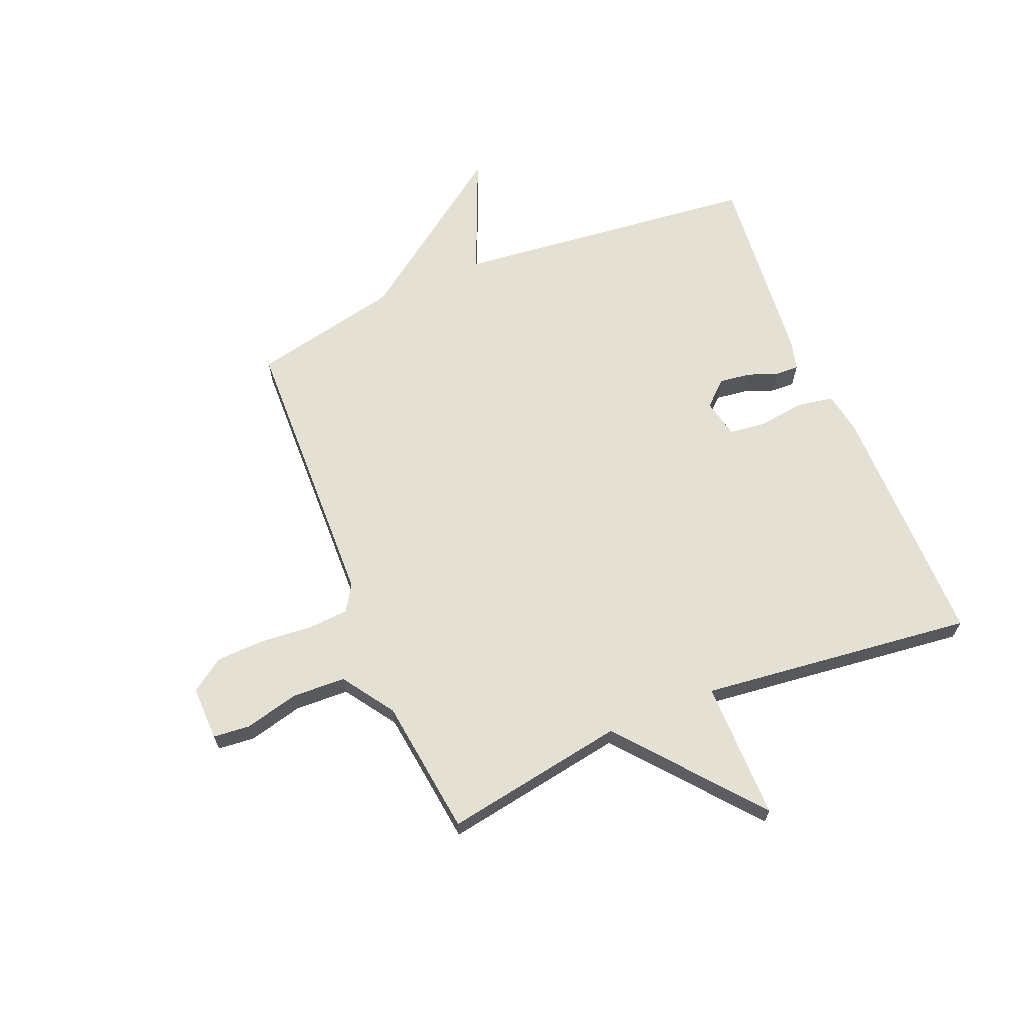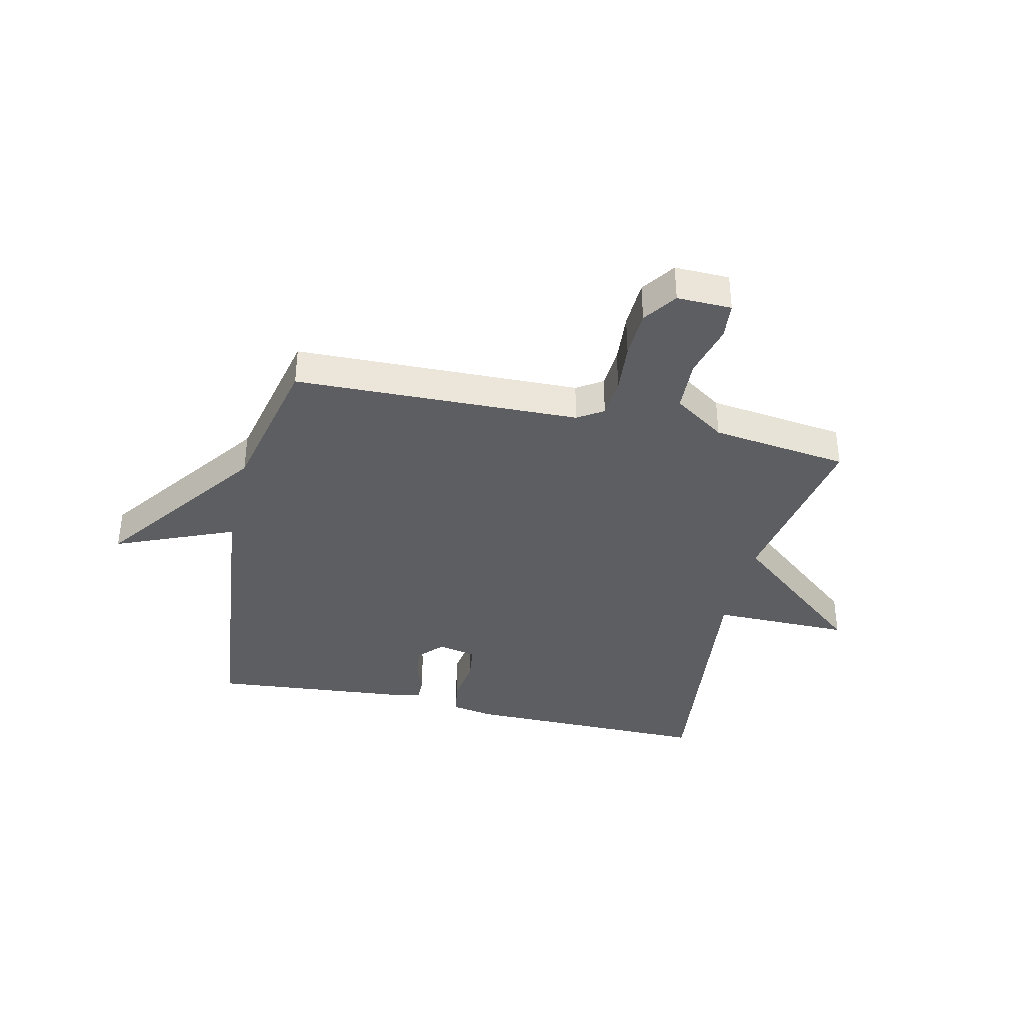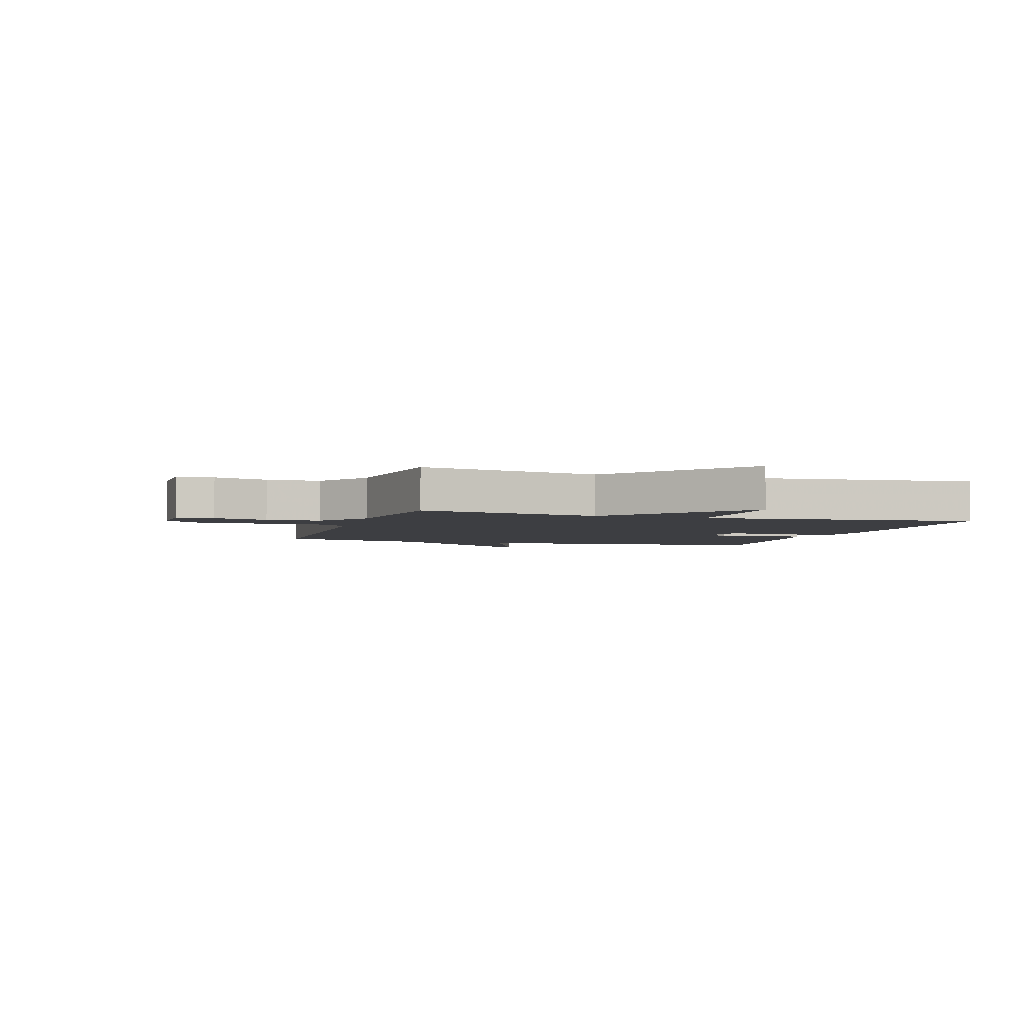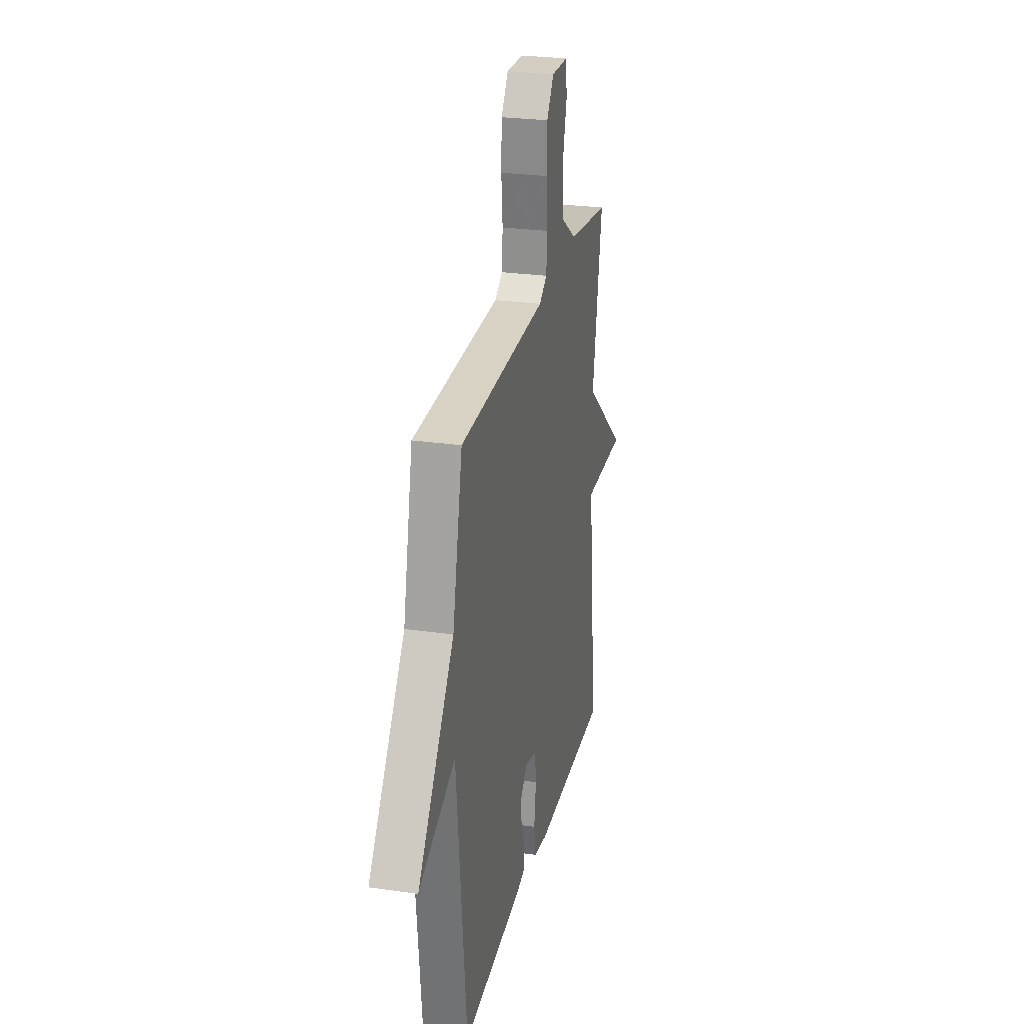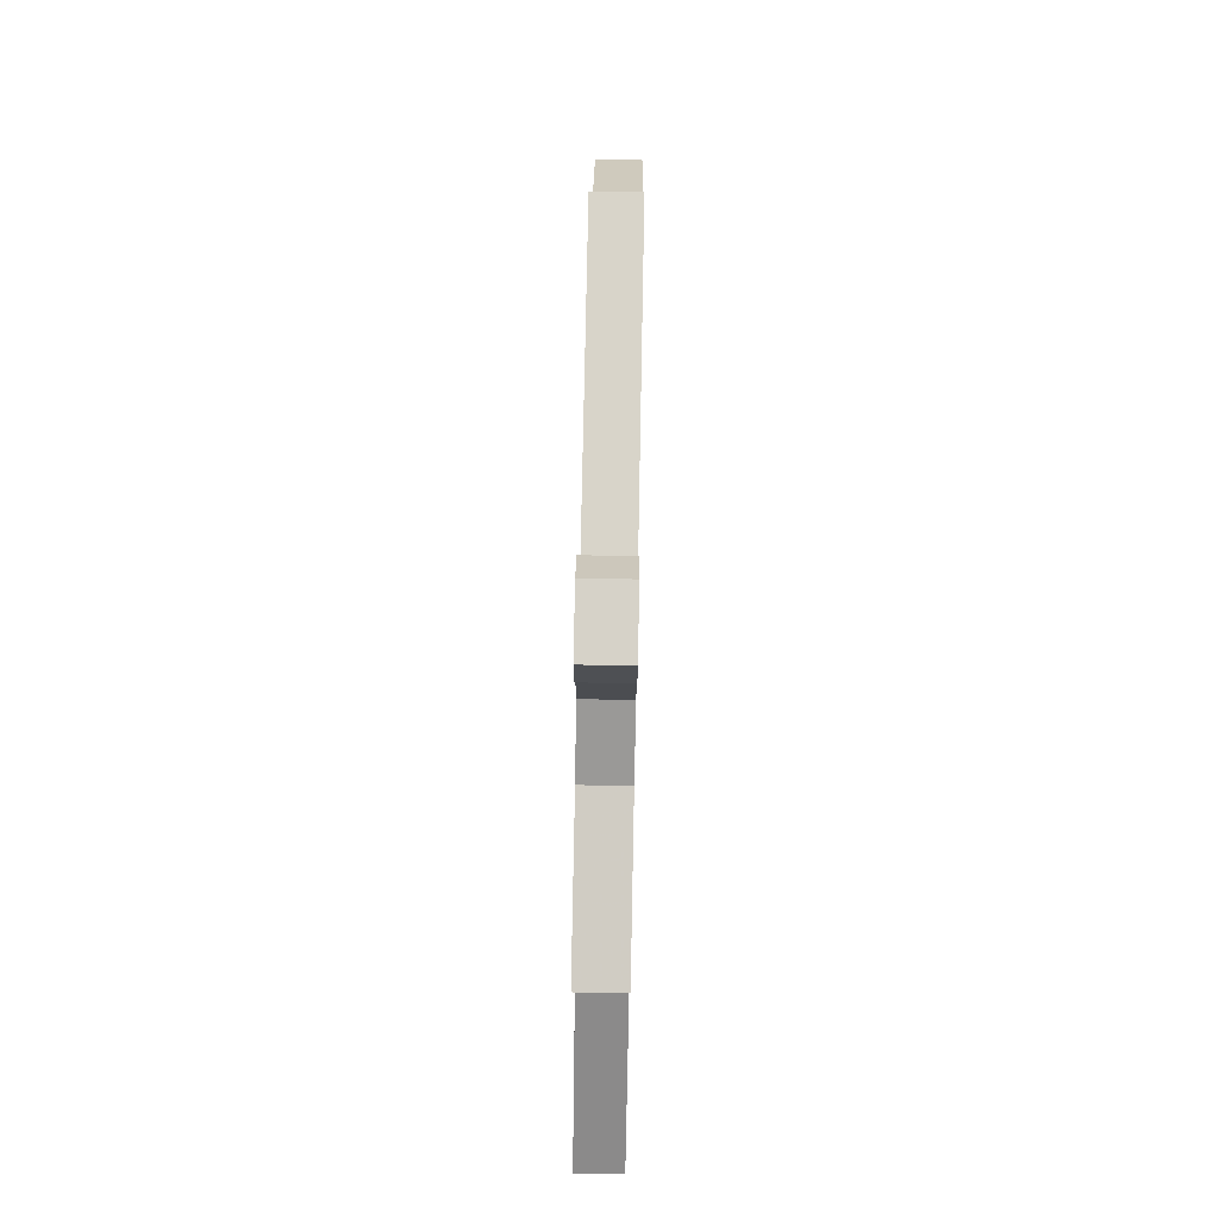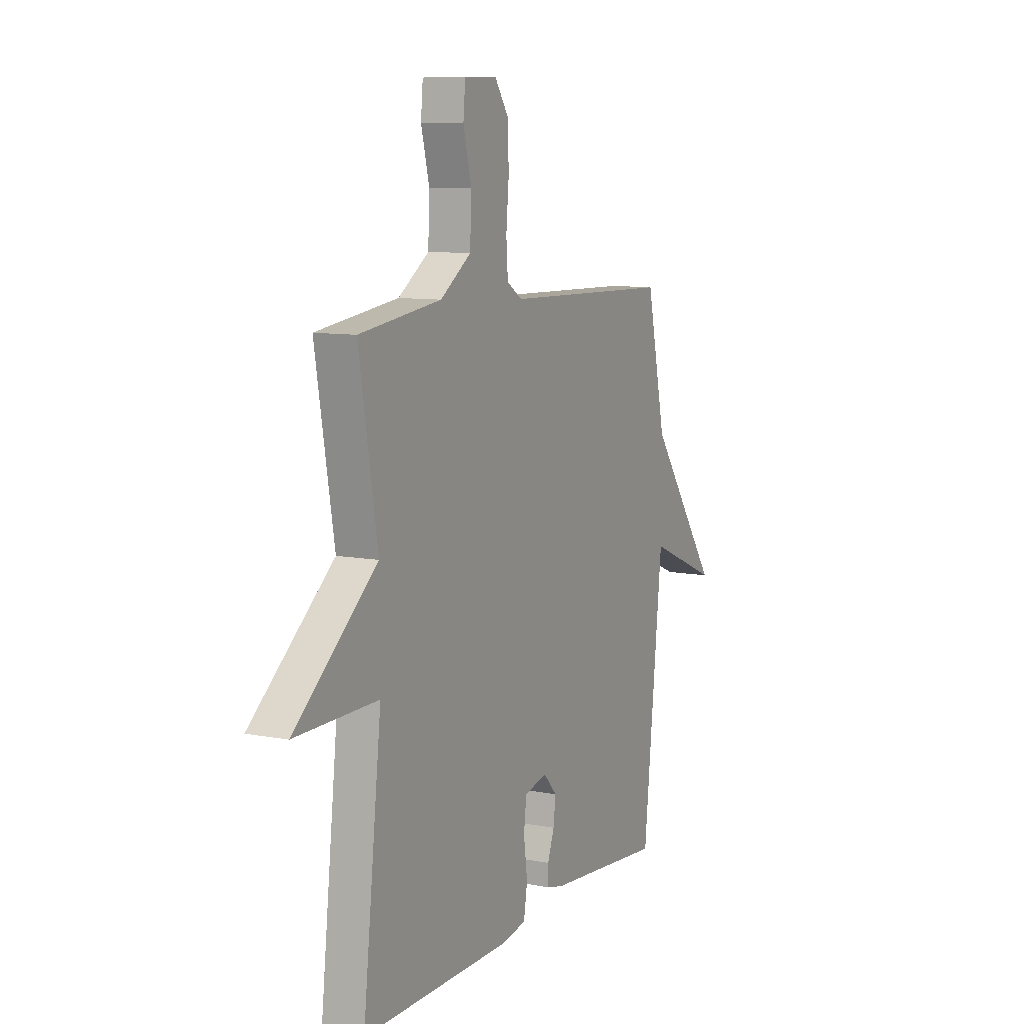
<metadata>
{"format":"obj","ext":"obj","renderer":"f3d","projection":"perspective","resolution":1024,"background":"white","views":[{"elev":65.6,"azim":67.6,"up":"+Y"},{"elev":-37.3,"azim":-12.9,"up":"+Y"},{"elev":-3.5,"azim":72.4,"up":"+Y"},{"elev":26.2,"azim":-77.2,"up":"+Z"},{"elev":76.7,"azim":91.1,"up":"+Z"},{"elev":9.4,"azim":116.6,"up":"+Z"}]}
</metadata>
<code>
v -0.5 0.07 -0.5
v -0.557 0.07 0.039
v -0.766 0.07 -0.049
v -0.557 0.07 0.239
v -0.5 0.07 0.5
v 0 0.07 0.514
v 0.045 0.07 0.543
v 0.05 0.07 0.614
v 0.042 0.07 0.704
v 0.045 0.07 0.79
v 0.086 0.07 0.849
v 0.182 0.07 0.847
v 0.188 0.07 0.782
v 0.164 0.07 0.687
v 0.168 0.07 0.593
v 0.259 0.07 0.531
v 0.5 0.07 0.5
v 0.445 0.07 0.181
v 0.688 0.07 -0.02
v 0.445 0.07 -0.019
v 0.5 0.07 -0.5
v 0.063 0.07 -0.499
v -0.012 0.07 -0.486
v -0.023 0.07 -0.422
v -0.012 0.07 -0.34
v -0.02 0.07 -0.276
v -0.088 0.07 -0.261
v -0.128 0.07 -0.304
v -0.121 0.07 -0.359
v -0.101 0.07 -0.413
v -0.1 0.07 -0.454
v -0.15 0.07 -0.467
v -0.5 0 -0.5
v -0.557 0 0.039
v -0.766 0 -0.049
v -0.557 0 0.239
v -0.5 0 0.5
v 0 0 0.514
v 0.045 0 0.543
v 0.05 0 0.614
v 0.042 0 0.704
v 0.045 0 0.79
v 0.086 0 0.849
v 0.182 0 0.847
v 0.188 0 0.782
v 0.164 0 0.687
v 0.168 0 0.593
v 0.259 0 0.531
v 0.5 0 0.5
v 0.445 0 0.181
v 0.688 0 -0.02
v 0.445 0 -0.019
v 0.5 0 -0.5
v 0.063 0 -0.499
v -0.012 0 -0.486
v -0.023 0 -0.422
v -0.012 0 -0.34
v -0.02 0 -0.276
v -0.088 0 -0.261
v -0.128 0 -0.304
v -0.121 0 -0.359
v -0.101 0 -0.413
v -0.1 0 -0.454
v -0.15 0 -0.467
f 32 1 2
f 31 32 2
f 30 31 2
f 29 30 2
f 28 29 2
f 27 28 2
f 26 27 2
f 23 24 25
f 22 23 25
f 21 22 25
f 20 21 25
f 20 25 26
f 18 19 20
f 18 20 26 2
f 16 17 18 2
f 12 13 14
f 11 12 14
f 10 11 14
f 9 10 14
f 8 9 14
f 7 8 14 15
f 16 2 3
f 15 16 3
f 7 15 3
f 6 7 3
f 6 3 4
f 4 5 6
f 34 33 64
f 34 64 63
f 34 63 62
f 34 62 61
f 34 61 60
f 34 60 59
f 34 59 58
f 57 56 55
f 57 55 54
f 57 54 53
f 57 53 52
f 58 57 52
f 52 51 50
f 34 58 52 50
f 34 50 49 48
f 46 45 44
f 46 44 43
f 46 43 42
f 46 42 41
f 46 41 40
f 47 46 40 39
f 35 34 48
f 35 48 47
f 35 47 39
f 35 39 38
f 36 35 38
f 38 37 36
f 1 33 34 2
f 2 34 35 3
f 3 35 36 4
f 4 36 37 5
f 5 37 38 6
f 6 38 39 7
f 7 39 40 8
f 8 40 41 9
f 9 41 42 10
f 10 42 43 11
f 11 43 44 12
f 12 44 45 13
f 13 45 46 14
f 14 46 47 15
f 15 47 48 16
f 16 48 49 17
f 17 49 50 18
f 18 50 51 19
f 19 51 52 20
f 20 52 53 21
f 21 53 54 22
f 22 54 55 23
f 23 55 56 24
f 24 56 57 25
f 25 57 58 26
f 26 58 59 27
f 27 59 60 28
f 28 60 61 29
f 29 61 62 30
f 30 62 63 31
f 31 63 64 32
f 32 64 33 1

</code>
